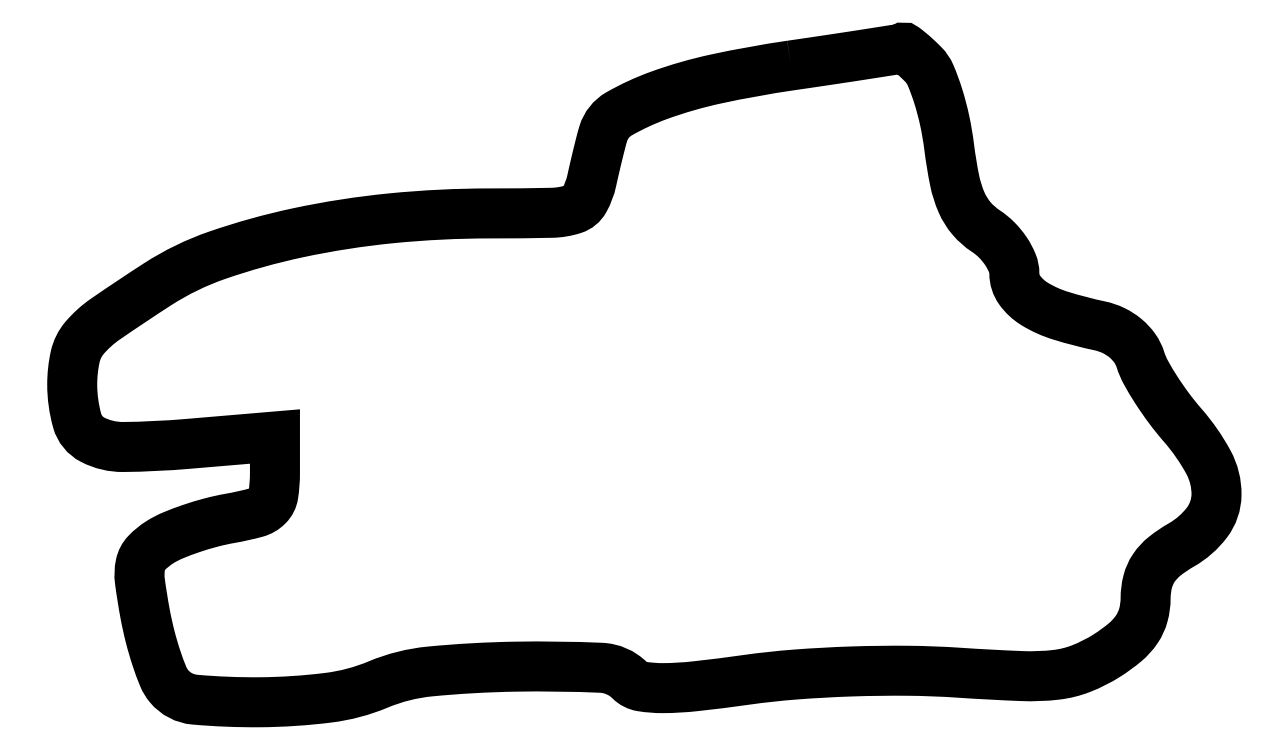
<metadata>
{"format":"dxf","ext":"dxf","renderer":"ezdxf+matplotlib","layout":"modelspace","background":"white","min_lineweight":24,"dpi":150}
</metadata>
<code>
0
SECTION
2
ENTITIES
0
POLYLINE
8
0
66
1
70
1
0
VERTEX
8
0
10
60.26
20
53.4
42
0.01684
0
VERTEX
8
0
10
54
20
52.28
42
0.03405
0
VERTEX
8
0
10
49.19
20
50.89
42
0.04269
0
VERTEX
8
0
10
45.85
20
49.35
42
0.1913
0
VERTEX
8
0
10
44.53
20
47.7
42
0.01088
0
VERTEX
8
0
10
44.35
20
47.06
42
0.002988
0
VERTEX
8
0
10
44.1
20
46.04
42
0.003018
0
VERTEX
8
0
10
43.82
20
44.89
42
0.003146
0
VERTEX
8
0
10
43.56
20
43.75
42
-0.07211
0
VERTEX
8
0
10
42.96
20
42.13
42
-0.1908
0
VERTEX
8
0
10
42.02
20
41.36
42
-0.07327
0
VERTEX
8
0
10
40.21
20
41.05
42
-0.005121
0
VERTEX
8
0
10
35.07
20
41
42
0.02445
0
VERTEX
8
0
10
26.78
20
40.59
42
0.02801
0
VERTEX
8
0
10
18.95
20
39.38
42
0.03061
0
VERTEX
8
0
10
12.17
20
37.5
42
0.06033
0
VERTEX
8
0
10
7.152
20
35.06
42
0.007679
0
VERTEX
8
0
10
2.78
20
32.14
42
0.0654
0
VERTEX
8
0
10
1.034
20
30.56
42
0.123
0
VERTEX
8
0
10
0.2525
20
28.99
42
0.05411
0
VERTEX
8
0
10
0
20
26.66
42
0.06827
0
VERTEX
8
0
10
0.4184
20
23.61
42
0.2085
0
VERTEX
8
0
10
1.709
20
22.03
42
0.1225
0
VERTEX
8
0
10
4.291
20
21.42
42
0.01821
0
VERTEX
8
0
10
9.673
20
21.67
42
0
0
VERTEX
8
0
10
17
20
22.29
42
0
0
VERTEX
8
0
10
17
20
19.19
42
-0.03757
0
VERTEX
8
0
10
16.87
20
17.42
42
-0.1598
0
VERTEX
8
0
10
16.39
20
16.49
42
-0.1316
0
VERTEX
8
0
10
15.4
20
15.91
42
-0.02237
0
VERTEX
8
0
10
13.25
20
15.43
42
0.02124
0
VERTEX
8
0
10
11.66
20
15.08
42
0.01696
0
VERTEX
8
0
10
9.976
20
14.58
42
0.01728
0
VERTEX
8
0
10
8.448
20
14
42
0.04089
0
VERTEX
8
0
10
7.369
20
13.44
42
0.06137
0
VERTEX
8
0
10
6.236
20
12.52
42
0.1414
0
VERTEX
8
0
10
5.728
20
11.56
42
0.08444
0
VERTEX
8
0
10
5.677
20
10.16
42
0.01316
0
VERTEX
8
0
10
6.115
20
7.411
42
0.01622
0
VERTEX
8
0
10
6.534
20
5.513
42
0.01751
0
VERTEX
8
0
10
7.066
20
3.695
42
0.01728
0
VERTEX
8
0
10
7.628
20
2.174
42
0.07616
0
VERTEX
8
0
10
8.119
20
1.357
42
0.2002
0
VERTEX
8
0
10
10.27
20
0.2294
42
0.02394
0
VERTEX
8
0
10
15.75
20
0.01175
42
0.02908
0
VERTEX
8
0
10
21.5
20
0.3935
42
0.06793
0
VERTEX
8
0
10
25.65
20
1.5
42
-0.07513
0
VERTEX
8
0
10
30.01
20
2.593
42
-0.0199
0
VERTEX
8
0
10
37.19
20
2.996
42
-0.01469
0
VERTEX
8
0
10
44.35
20
2.902
42
-0.1879
0
VERTEX
8
0
10
46.76
20
1.843
42
0.1572
0
VERTEX
8
0
10
47.75
20
1.336
42
0.04177
0
VERTEX
8
0
10
49.53
20
1.196
42
0.02634
0
VERTEX
8
0
10
52.26
20
1.355
42
0.007074
0
VERTEX
8
0
10
56.56
20
1.895
42
-0.01579
0
VERTEX
8
0
10
60.66
20
2.337
42
-0.01064
0
VERTEX
8
0
10
65.35
20
2.593
42
-0.01058
0
VERTEX
8
0
10
70.1
20
2.651
42
-0.0146
0
VERTEX
8
0
10
74.36
20
2.488
42
0.007089
0
VERTEX
8
0
10
79.65
20
2.206
42
0.03855
0
VERTEX
8
0
10
82.52
20
2.315
42
0.06488
0
VERTEX
8
0
10
84.61
20
2.837
42
0.04715
0
VERTEX
8
0
10
86.75
20
3.921
42
0.03349
0
VERTEX
8
0
10
88.28
20
5.038
42
0.06999
0
VERTEX
8
0
10
89.27
20
6.131
42
0.08282
0
VERTEX
8
0
10
89.82
20
7.326
42
0.06556
0
VERTEX
8
0
10
90.01
20
8.735
42
-0.06134
0
VERTEX
8
0
10
90.18
20
10.12
42
-0.0862
0
VERTEX
8
0
10
90.69
20
11.26
42
-0.07671
0
VERTEX
8
0
10
91.6
20
12.25
42
-0.039
0
VERTEX
8
0
10
93.01
20
13.2
42
0.102
0
VERTEX
8
0
10
95.16
20
15.09
42
0.1598
0
VERTEX
8
0
10
95.95
20
17.41
42
0.128
0
VERTEX
8
0
10
95.28
20
20.13
42
0.05531
0
VERTEX
8
0
10
93.13
20
23.22
42
-0.01907
0
VERTEX
8
0
10
91.99
20
24.64
42
-0.01709
0
VERTEX
8
0
10
90.91
20
26.2
42
-0.01741
0
VERTEX
8
0
10
90.03
20
27.66
42
-0.05015
0
VERTEX
8
0
10
89.57
20
28.75
42
0.07944
0
VERTEX
8
0
10
89.1
20
29.7
42
0.06426
0
VERTEX
8
0
10
88.32
20
30.53
42
0.06135
0
VERTEX
8
0
10
87.32
20
31.18
42
0.05995
0
VERTEX
8
0
10
86.18
20
31.57
42
-0.02226
0
VERTEX
8
0
10
82.87
20
32.43
42
-0.06247
0
VERTEX
8
0
10
80.69
20
33.41
42
-0.1004
0
VERTEX
8
0
10
79.45
20
34.57
42
-0.1568
0
VERTEX
8
0
10
79
20
35.96
42
0.09754
0
VERTEX
8
0
10
78.83
20
36.83
42
0.05049
0
VERTEX
8
0
10
78.3
20
37.83
42
0.0475
0
VERTEX
8
0
10
77.52
20
38.77
42
0.0526
0
VERTEX
8
0
10
76.61
20
39.52
42
-0.07115
0
VERTEX
8
0
10
75.41
20
40.57
42
-0.07371
0
VERTEX
8
0
10
74.58
20
41.91
42
-0.05326
0
VERTEX
8
0
10
73.99
20
43.77
42
-0.01879
0
VERTEX
8
0
10
73.54
20
46.54
42
0.02147
0
VERTEX
8
0
10
73.17
20
48.74
42
0.02342
0
VERTEX
8
0
10
72.62
20
50.84
42
0.02372
0
VERTEX
8
0
10
71.98
20
52.57
42
0.09697
0
VERTEX
8
0
10
71.36
20
53.5
42
0.00949
0
VERTEX
8
0
10
70.77
20
54.07
42
0.0153
0
VERTEX
8
0
10
70.25
20
54.52
42
0.009096
0
VERTEX
8
0
10
69.8
20
54.87
42
0.3261
0
VERTEX
8
0
10
69.68
20
54.87
42
-0.1143
0
VERTEX
8
0
10
69.52
20
54.81
42
-0.000226
0
VERTEX
8
0
10
66.84
20
54.39
42
-0.001588
0
VERTEX
8
0
10
63.81
20
53.93
42
-0.000982
0
SEQEND
0
ENDSEC
0
EOF

</code>
